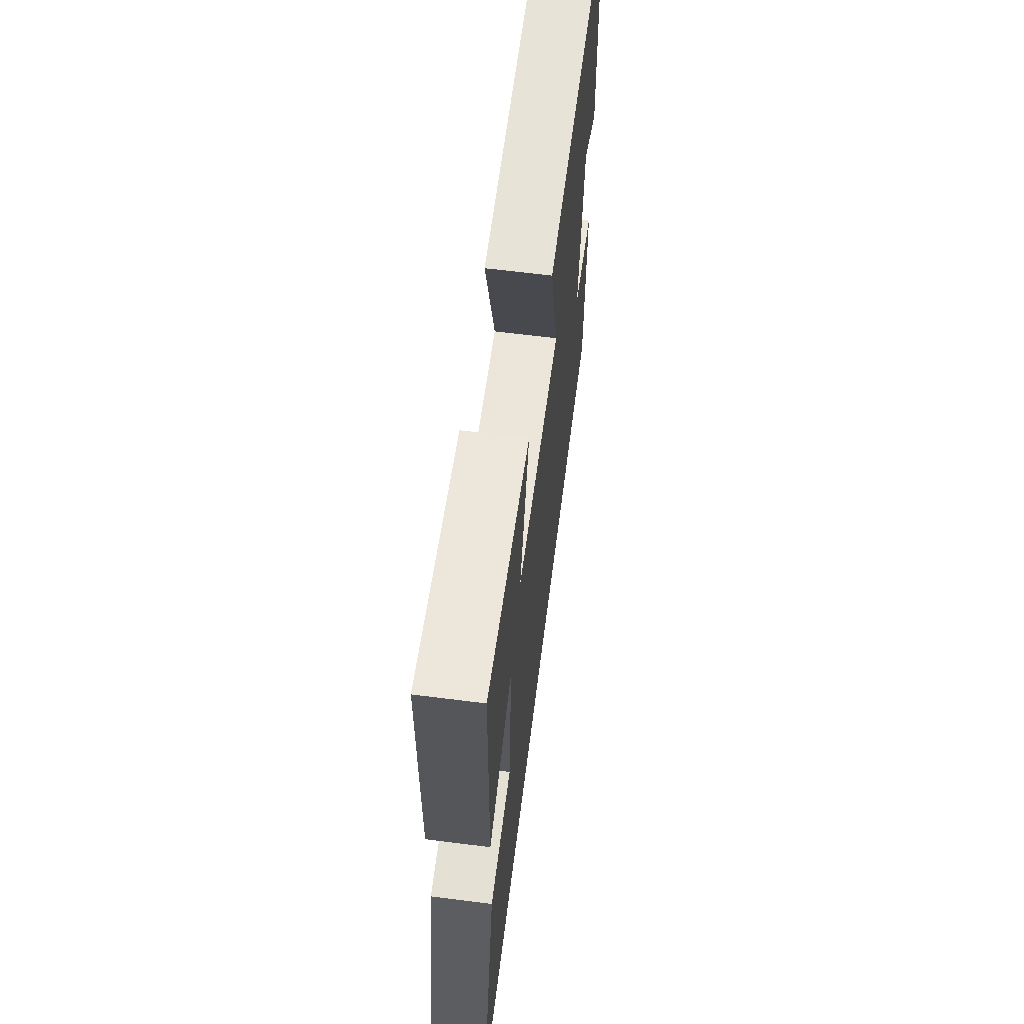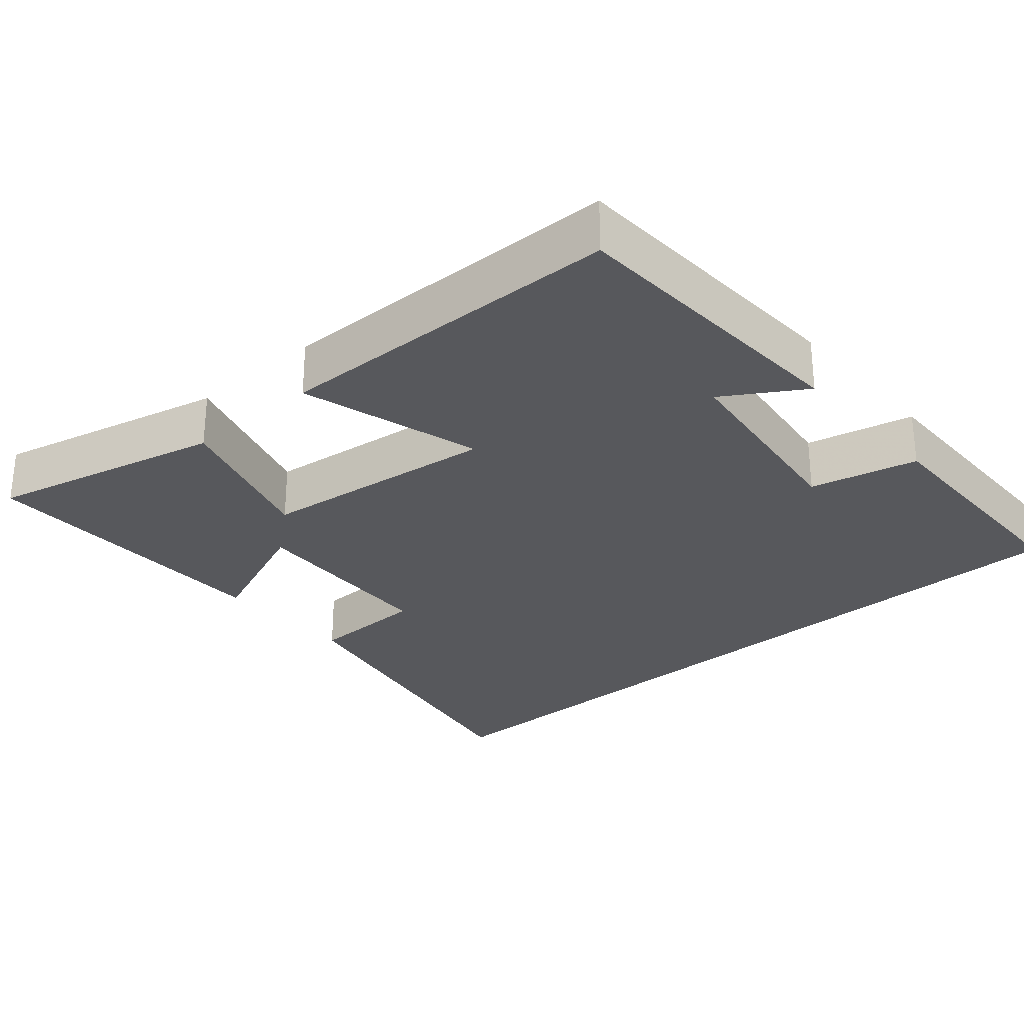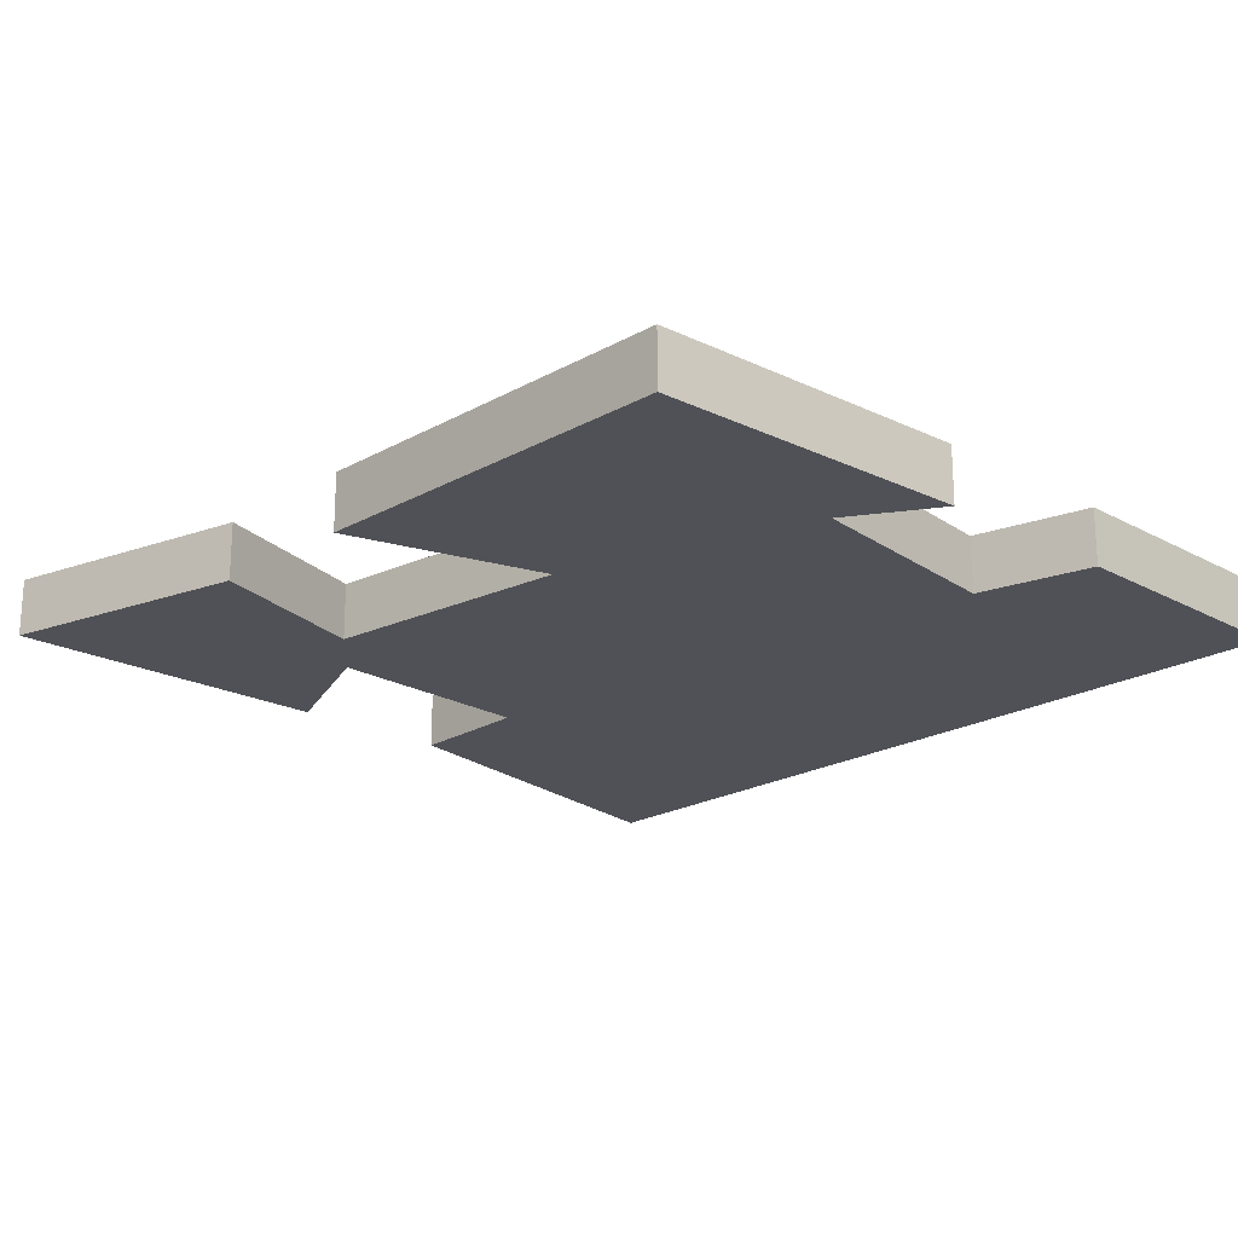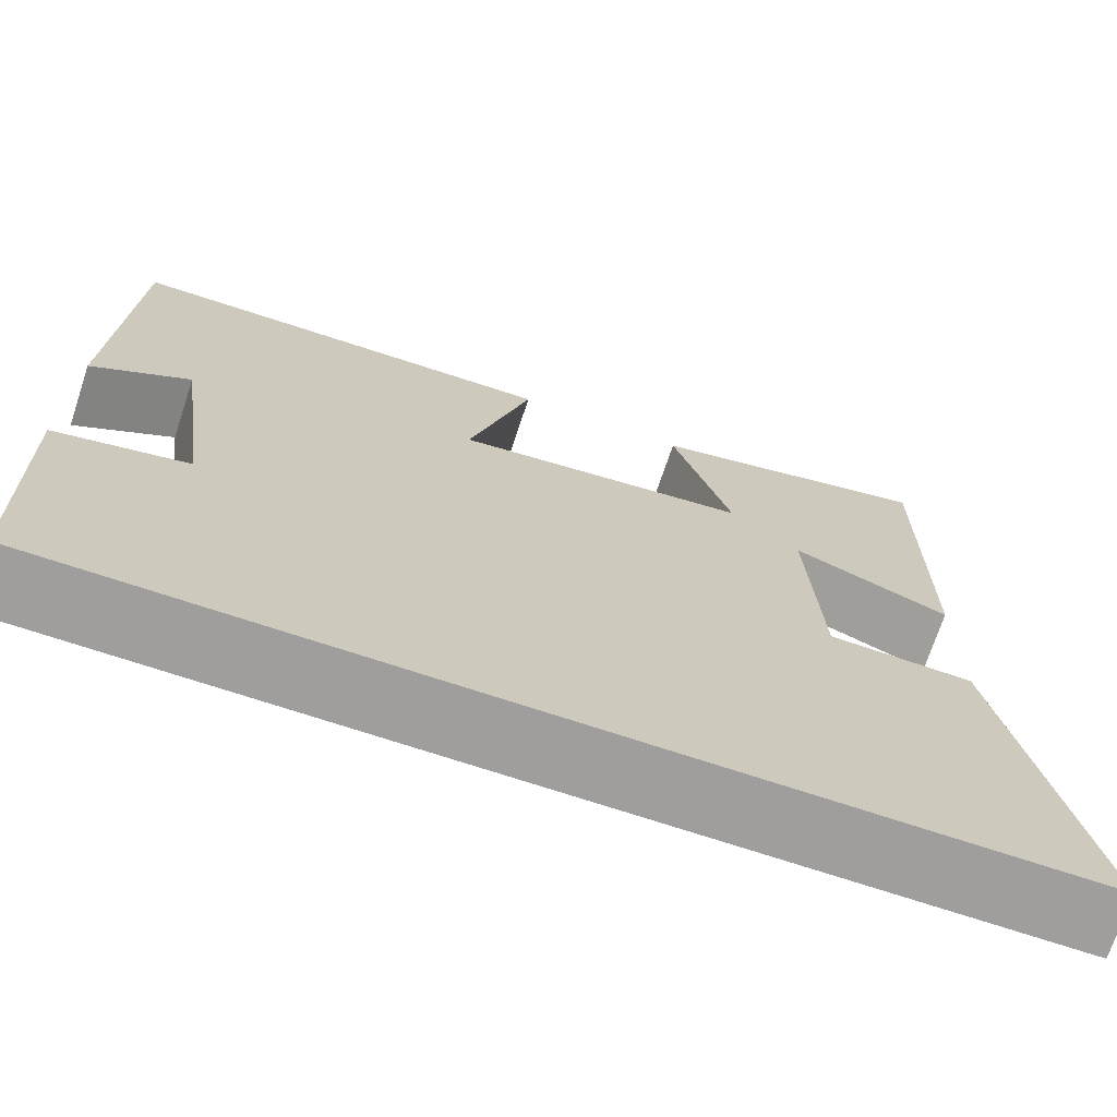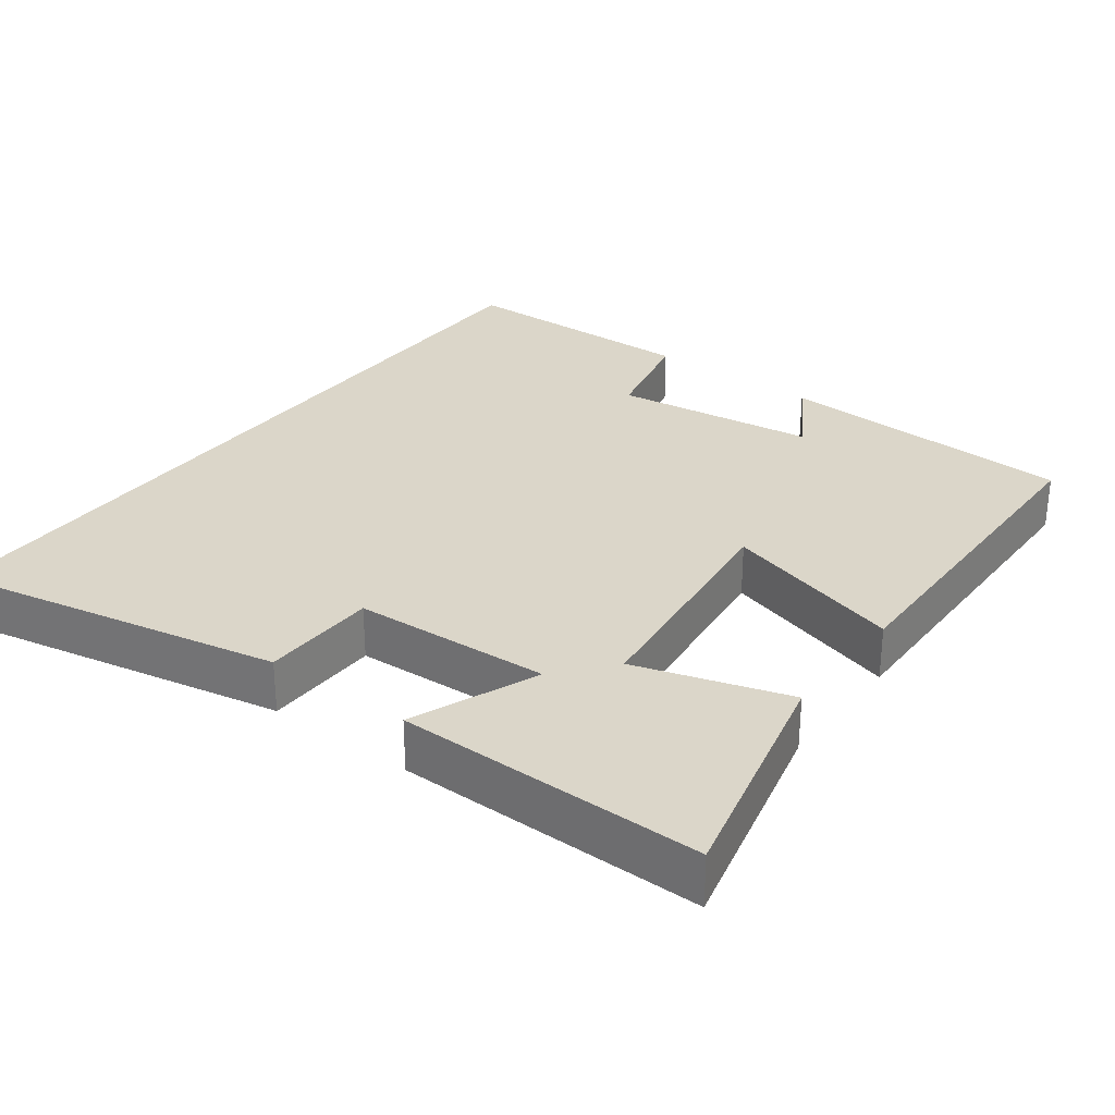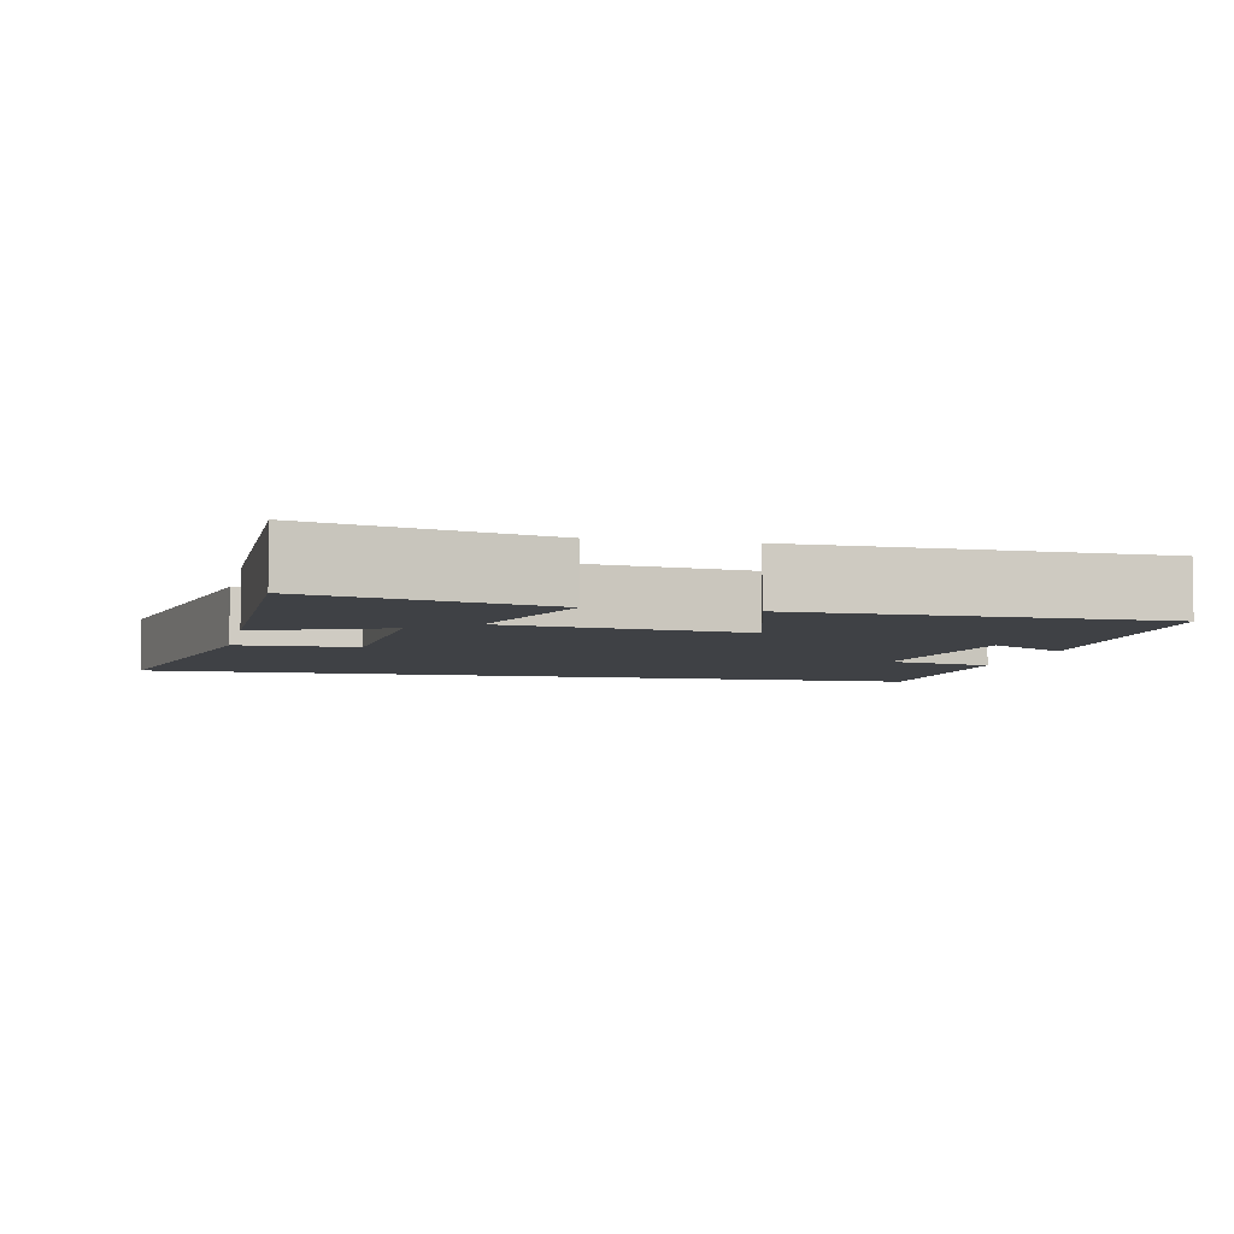
<metadata>
{"format":"obj","ext":"obj","renderer":"f3d","projection":"perspective","resolution":1024,"background":"white","views":[{"elev":64.1,"azim":-82.7,"up":"+Z"},{"elev":-28.6,"azim":41.3,"up":"+Y"},{"elev":-20.5,"azim":46.7,"up":"+Y"},{"elev":-70.9,"azim":161.6,"up":"+Z"},{"elev":29.9,"azim":-53.0,"up":"+Y"},{"elev":-5.3,"azim":-12.3,"up":"+Y"}]}
</metadata>
<code>
v -0.592 0.07 -0.5
v -0.5 0.07 -0.045
v -0.341 0.07 -0.042
v -0.327 0.07 0.228
v -0.5 0.07 0.159
v -0.501 0.07 0.577
v -0.185 0.07 0.5
v -0.25 0.07 0.292
v 0.074 0.07 0.252
v 0.005 0.07 0.5
v 0.484 0.07 0.489
v 0.5 0.07 0.079
v 0.392 0.07 0.147
v 0.354 0.07 -0.131
v 0.5 0.07 -0.165
v 0.492 0.07 -0.5
v -0.592 0 -0.5
v -0.5 0 -0.045
v -0.341 0 -0.042
v -0.327 0 0.228
v -0.5 0 0.159
v -0.501 0 0.577
v -0.185 0 0.5
v -0.25 0 0.292
v 0.074 0 0.252
v 0.005 0 0.5
v 0.484 0 0.489
v 0.5 0 0.079
v 0.392 0 0.147
v 0.354 0 -0.131
v 0.5 0 -0.165
v 0.492 0 -0.5
f 14 15 16 1
f 13 14 1
f 10 11 12 13
f 9 10 13
f 8 9 13
f 5 6 7 8
f 4 5 8
f 3 4 8 13
f 1 2 3
f 1 3 13
f 17 32 31 30
f 17 30 29
f 29 28 27 26
f 29 26 25
f 29 25 24
f 24 23 22 21
f 24 21 20
f 29 24 20 19
f 19 18 17
f 29 19 17
f 1 17 18 2
f 2 18 19 3
f 3 19 20 4
f 4 20 21 5
f 5 21 22 6
f 6 22 23 7
f 7 23 24 8
f 8 24 25 9
f 9 25 26 10
f 10 26 27 11
f 11 27 28 12
f 12 28 29 13
f 13 29 30 14
f 14 30 31 15
f 15 31 32 16
f 16 32 17 1

</code>
